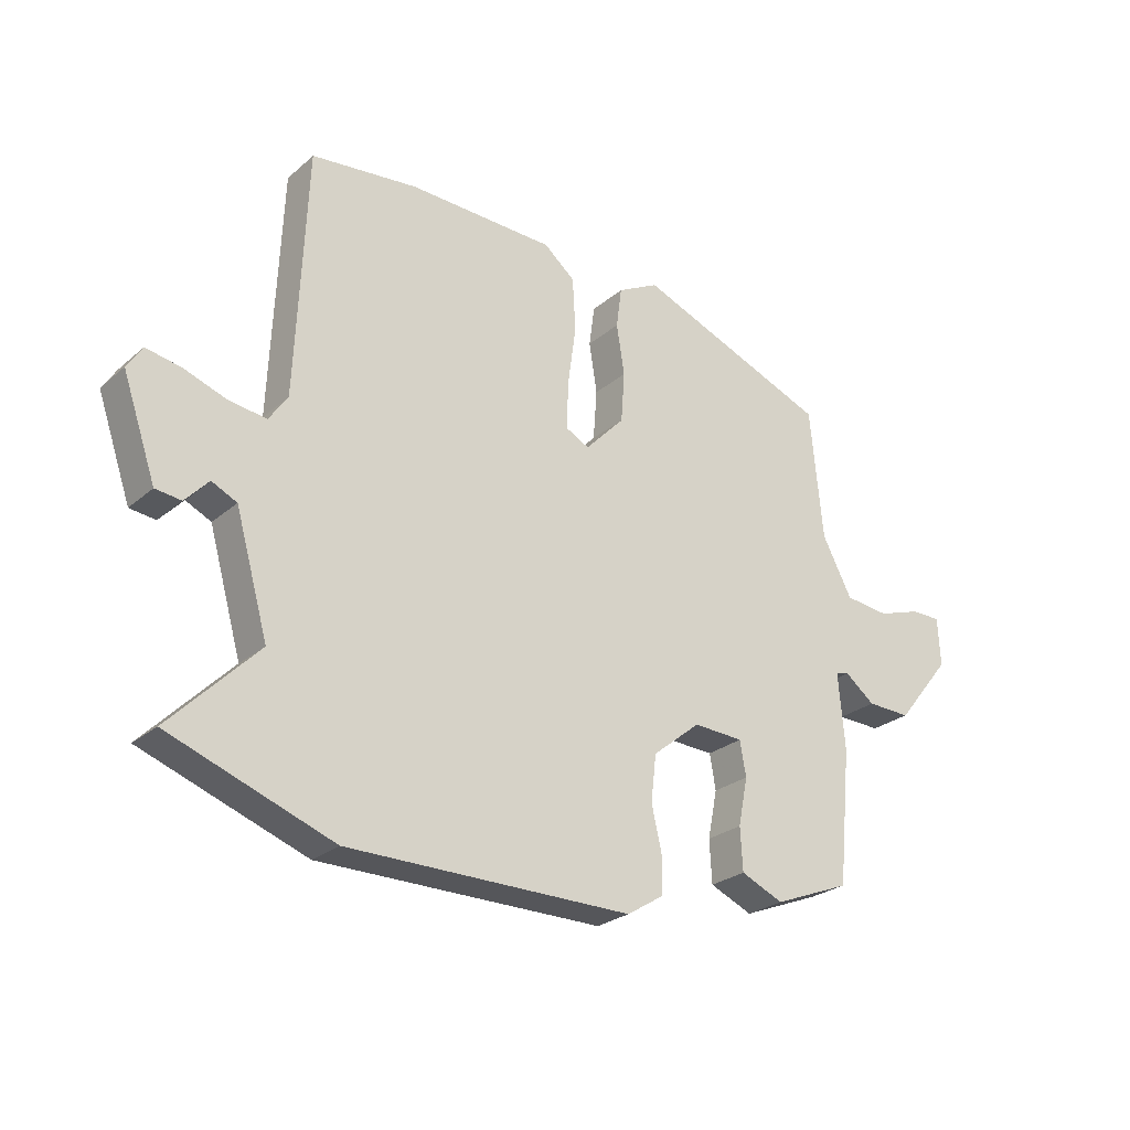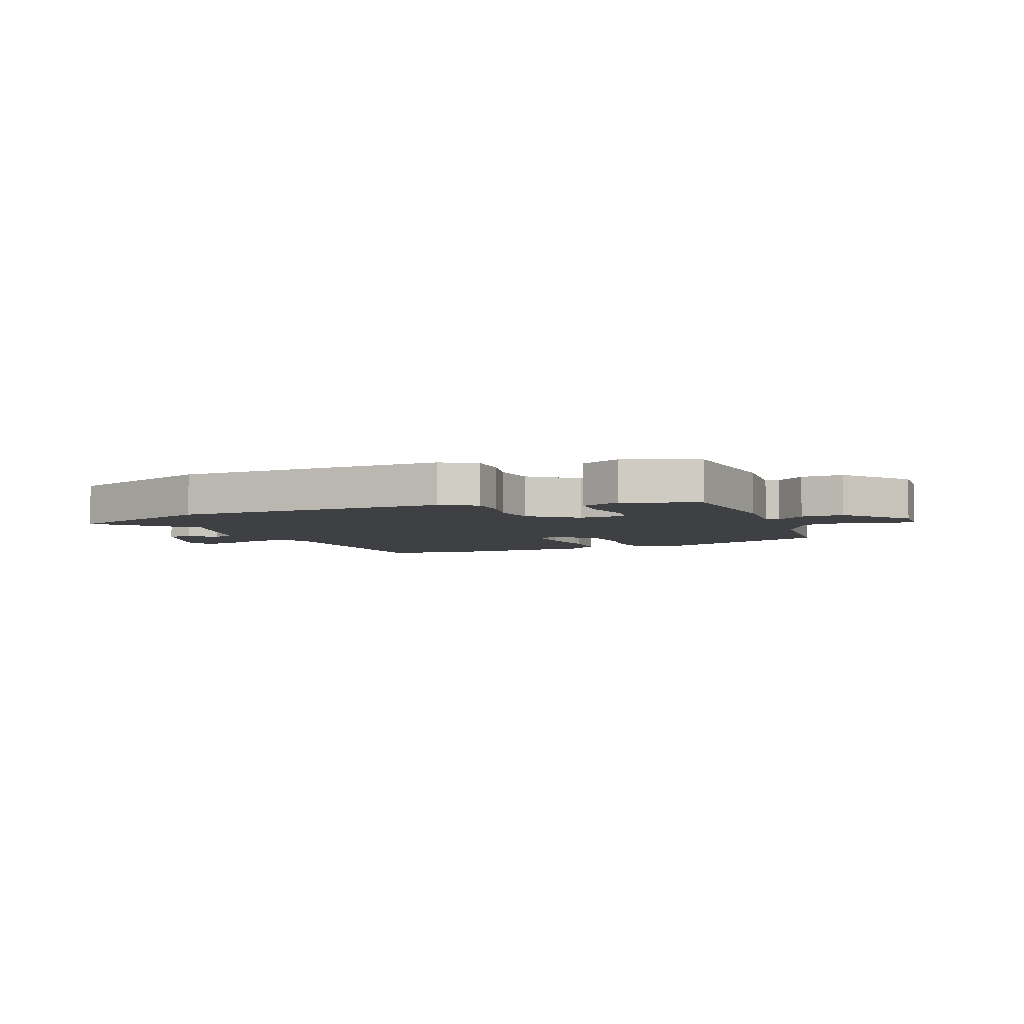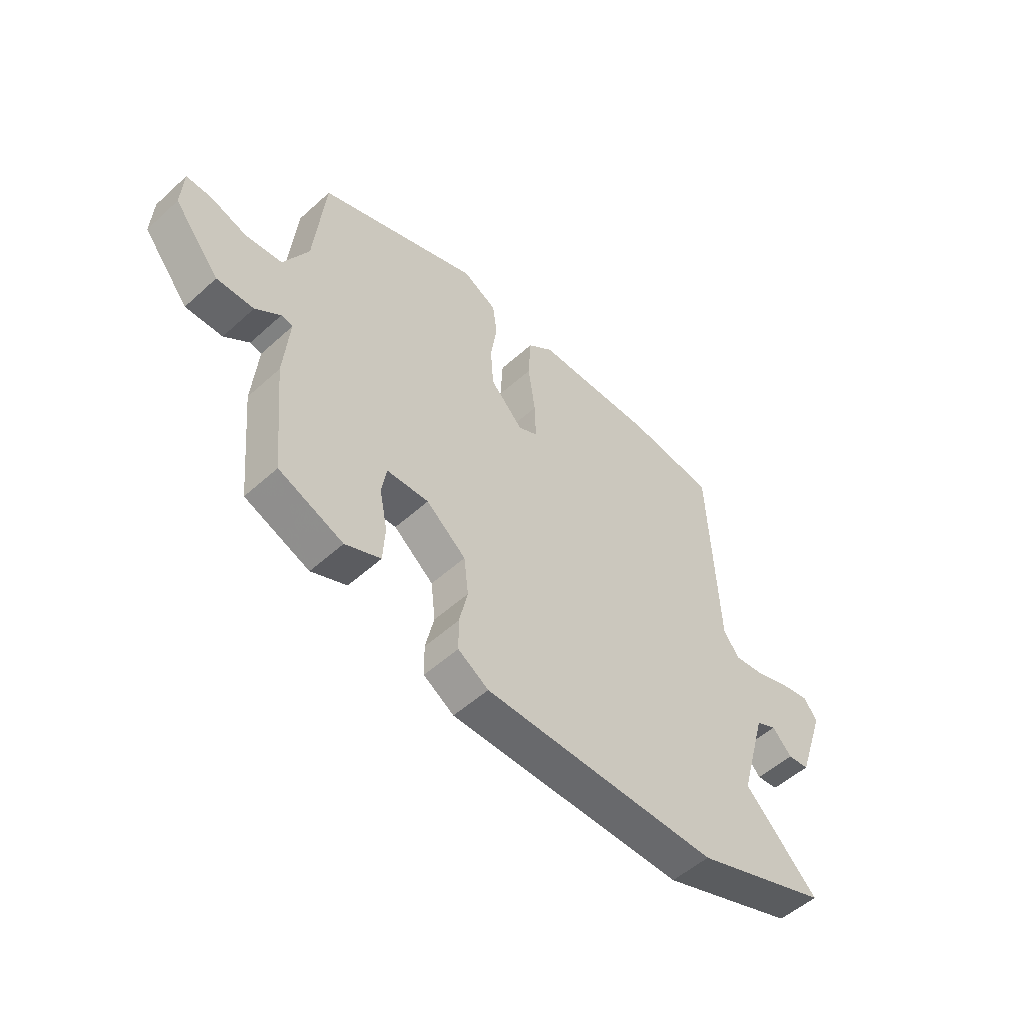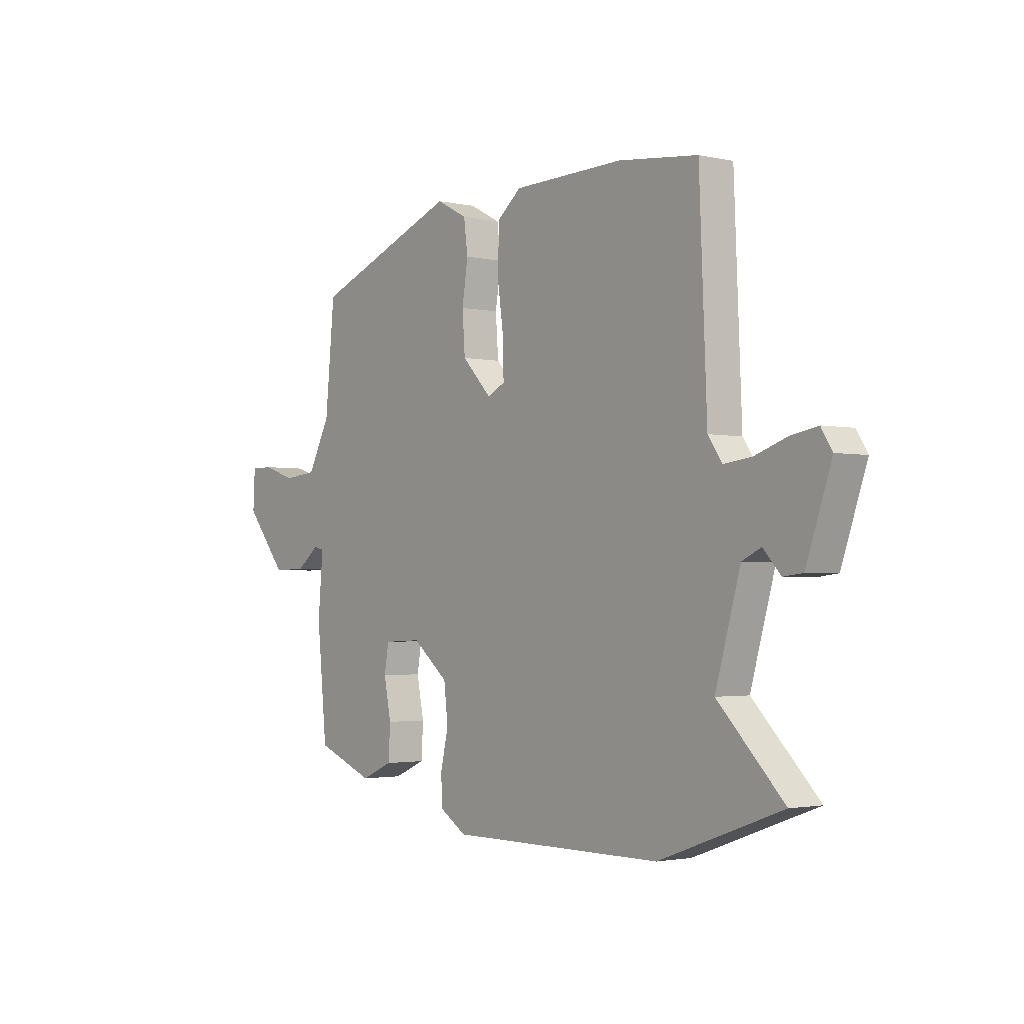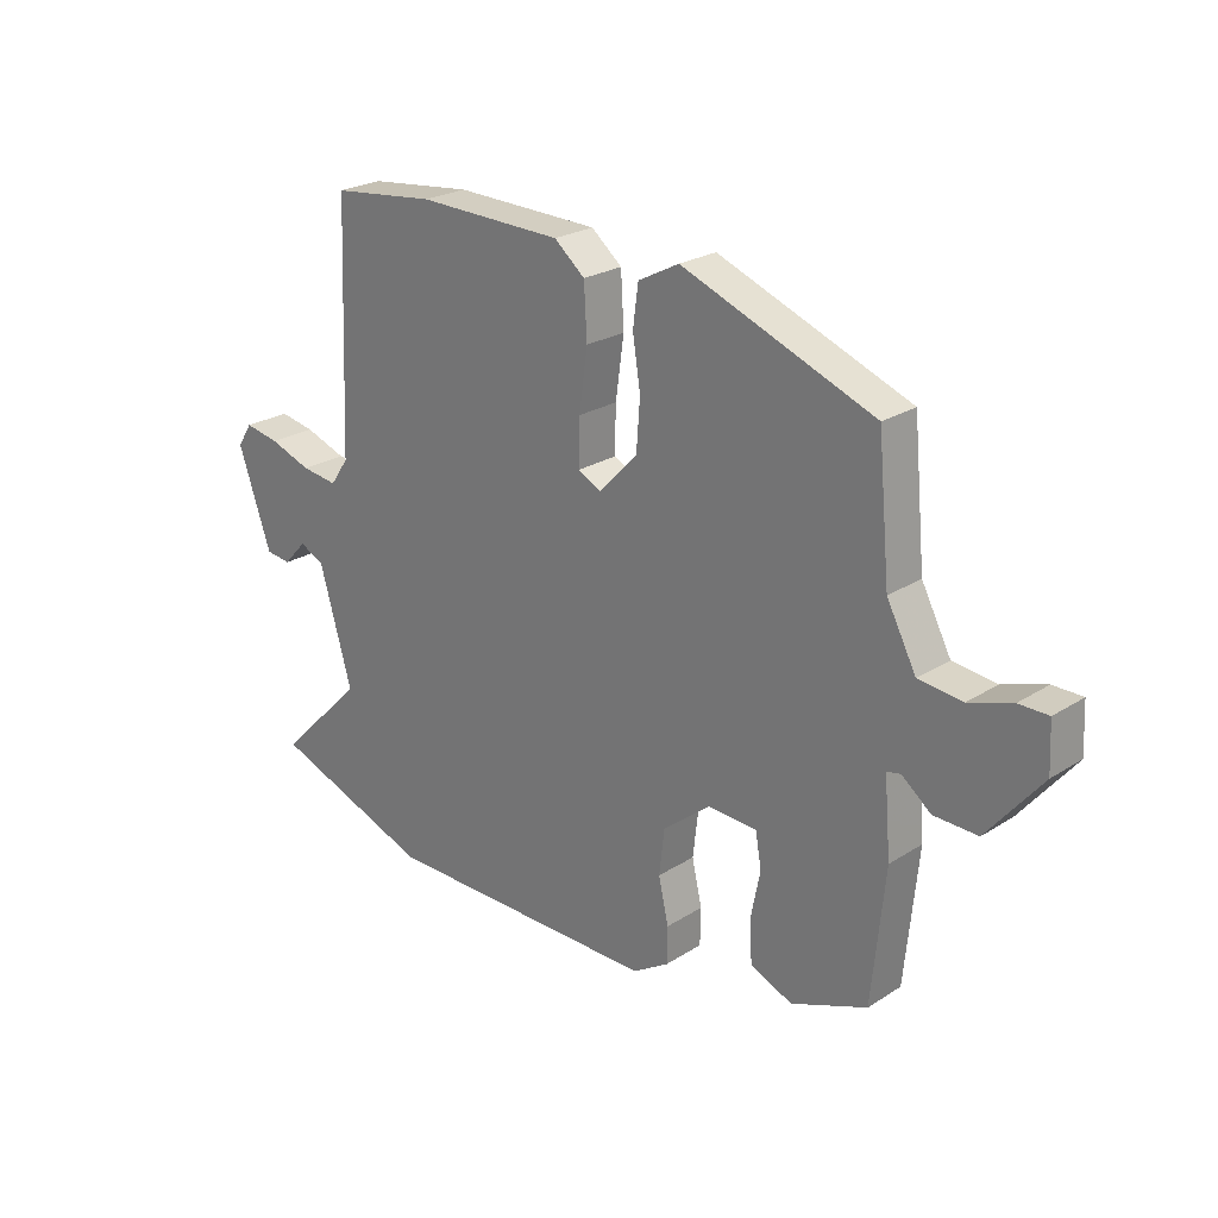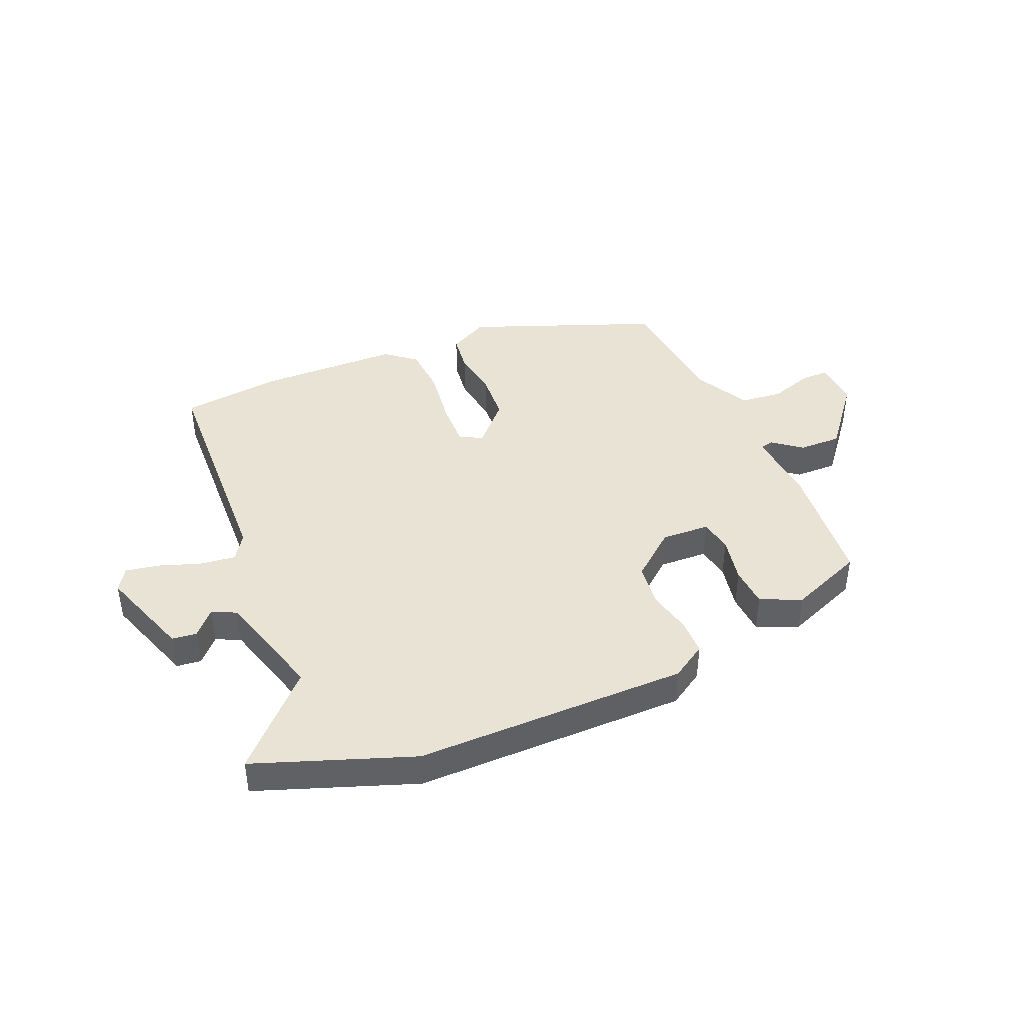
<metadata>
{"format":"obj","ext":"obj","renderer":"f3d","projection":"perspective","resolution":1024,"background":"white","views":[{"elev":-25.8,"azim":142.9,"up":"+Z"},{"elev":-5.1,"azim":-157.7,"up":"+Y"},{"elev":-52.8,"azim":-45.9,"up":"+Z"},{"elev":-2.2,"azim":51.9,"up":"+Z"},{"elev":24.1,"azim":-136.4,"up":"+Z"},{"elev":42.1,"azim":156.8,"up":"+Y"}]}
</metadata>
<code>
v -0.484 0.07 -0.411
v -0.506 0.07 -0.187
v -0.495 0.07 -0.059
v -0.518 0.07 -0.054
v -0.568 0.07 -0.093
v -0.642 0.07 -0.095
v -0.734 0.07 0.018
v -0.73 0.07 0.099
v -0.68 0.07 0.099
v -0.607 0.07 0.075
v -0.533 0.07 0.083
v -0.483 0.07 0.178
v -0.462 0.07 0.397
v -0.137 0.07 0.524
v -0.068 0.07 0.488
v -0.059 0.07 0.42
v -0.072 0.07 0.336
v -0.066 0.07 0.252
v 0 0.07 0.183
v 0.039 0.07 0.203
v 0.037 0.07 0.281
v 0.023 0.07 0.382
v 0.028 0.07 0.471
v 0.08 0.07 0.514
v 0.326 0.07 0.52
v 0.502 0.07 0.5
v 0.519 0.07 0.091
v 0.55 0.07 0.046
v 0.612 0.07 0.054
v 0.683 0.07 0.079
v 0.742 0.07 0.09
v 0.767 0.07 0.051
v 0.711 0.07 -0.111
v 0.668 0.07 -0.116
v 0.629 0.07 -0.074
v 0.587 0.07 -0.094
v 0.532 0.07 -0.287
v 0.678 0.07 -0.435
v 0.406 0.07 -0.534
v -0.068 0.07 -0.535
v -0.129 0.07 -0.497
v -0.13 0.07 -0.435
v -0.113 0.07 -0.36
v -0.122 0.07 -0.283
v -0.202 0.07 -0.218
v -0.286 0.07 -0.222
v -0.296 0.07 -0.28
v -0.28 0.07 -0.36
v -0.284 0.07 -0.431
v -0.355 0.07 -0.462
v -0.484 0 -0.411
v -0.506 0 -0.187
v -0.495 0 -0.059
v -0.518 0 -0.054
v -0.568 0 -0.093
v -0.642 0 -0.095
v -0.734 0 0.018
v -0.73 0 0.099
v -0.68 0 0.099
v -0.607 0 0.075
v -0.533 0 0.083
v -0.483 0 0.178
v -0.462 0 0.397
v -0.137 0 0.524
v -0.068 0 0.488
v -0.059 0 0.42
v -0.072 0 0.336
v -0.066 0 0.252
v 0 0 0.183
v 0.039 0 0.203
v 0.037 0 0.281
v 0.023 0 0.382
v 0.028 0 0.471
v 0.08 0 0.514
v 0.326 0 0.52
v 0.502 0 0.5
v 0.519 0 0.091
v 0.55 0 0.046
v 0.612 0 0.054
v 0.683 0 0.079
v 0.742 0 0.09
v 0.767 0 0.051
v 0.711 0 -0.111
v 0.668 0 -0.116
v 0.629 0 -0.074
v 0.587 0 -0.094
v 0.532 0 -0.287
v 0.678 0 -0.435
v 0.406 0 -0.534
v -0.068 0 -0.535
v -0.129 0 -0.497
v -0.13 0 -0.435
v -0.113 0 -0.36
v -0.122 0 -0.283
v -0.202 0 -0.218
v -0.286 0 -0.222
v -0.296 0 -0.28
v -0.28 0 -0.36
v -0.284 0 -0.431
v -0.355 0 -0.462
f 1 2 3
f 50 1 3
f 49 50 3
f 48 49 3
f 47 48 3
f 46 47 3
f 45 46 3
f 41 42 43
f 40 41 43
f 39 40 43
f 38 39 43
f 37 38 43
f 36 37 43 44
f 35 36 44 45
f 33 34 35
f 32 33 35
f 31 32 35
f 30 31 35
f 29 30 35
f 28 29 35 45
f 25 26 27
f 24 25 27
f 23 24 27
f 22 23 27
f 21 22 27
f 20 21 27 28
f 19 20 28 45
f 15 16 17
f 14 15 17
f 13 14 17
f 12 13 17
f 11 12 17 18
f 8 9 10
f 7 8 10
f 6 7 10
f 5 6 10
f 4 5 10
f 3 4 10 11
f 18 19 45
f 11 18 45
f 3 11 45
f 53 52 51
f 53 51 100
f 53 100 99
f 53 99 98
f 53 98 97
f 53 97 96
f 53 96 95
f 93 92 91
f 93 91 90
f 93 90 89
f 93 89 88
f 93 88 87
f 94 93 87 86
f 95 94 86 85
f 85 84 83
f 85 83 82
f 85 82 81
f 85 81 80
f 85 80 79
f 95 85 79 78
f 77 76 75
f 77 75 74
f 77 74 73
f 77 73 72
f 77 72 71
f 78 77 71 70
f 95 78 70 69
f 67 66 65
f 67 65 64
f 67 64 63
f 67 63 62
f 68 67 62 61
f 60 59 58
f 60 58 57
f 60 57 56
f 60 56 55
f 60 55 54
f 61 60 54 53
f 95 69 68
f 95 68 61
f 95 61 53
f 1 51 52 2
f 2 52 53 3
f 3 53 54 4
f 4 54 55 5
f 5 55 56 6
f 6 56 57 7
f 7 57 58 8
f 8 58 59 9
f 9 59 60 10
f 10 60 61 11
f 11 61 62 12
f 12 62 63 13
f 13 63 64 14
f 14 64 65 15
f 15 65 66 16
f 16 66 67 17
f 17 67 68 18
f 18 68 69 19
f 19 69 70 20
f 20 70 71 21
f 21 71 72 22
f 22 72 73 23
f 23 73 74 24
f 24 74 75 25
f 25 75 76 26
f 26 76 77 27
f 27 77 78 28
f 28 78 79 29
f 29 79 80 30
f 30 80 81 31
f 31 81 82 32
f 32 82 83 33
f 33 83 84 34
f 34 84 85 35
f 35 85 86 36
f 36 86 87 37
f 37 87 88 38
f 38 88 89 39
f 39 89 90 40
f 40 90 91 41
f 41 91 92 42
f 42 92 93 43
f 43 93 94 44
f 44 94 95 45
f 45 95 96 46
f 46 96 97 47
f 47 97 98 48
f 48 98 99 49
f 49 99 100 50
f 50 100 51 1

</code>
